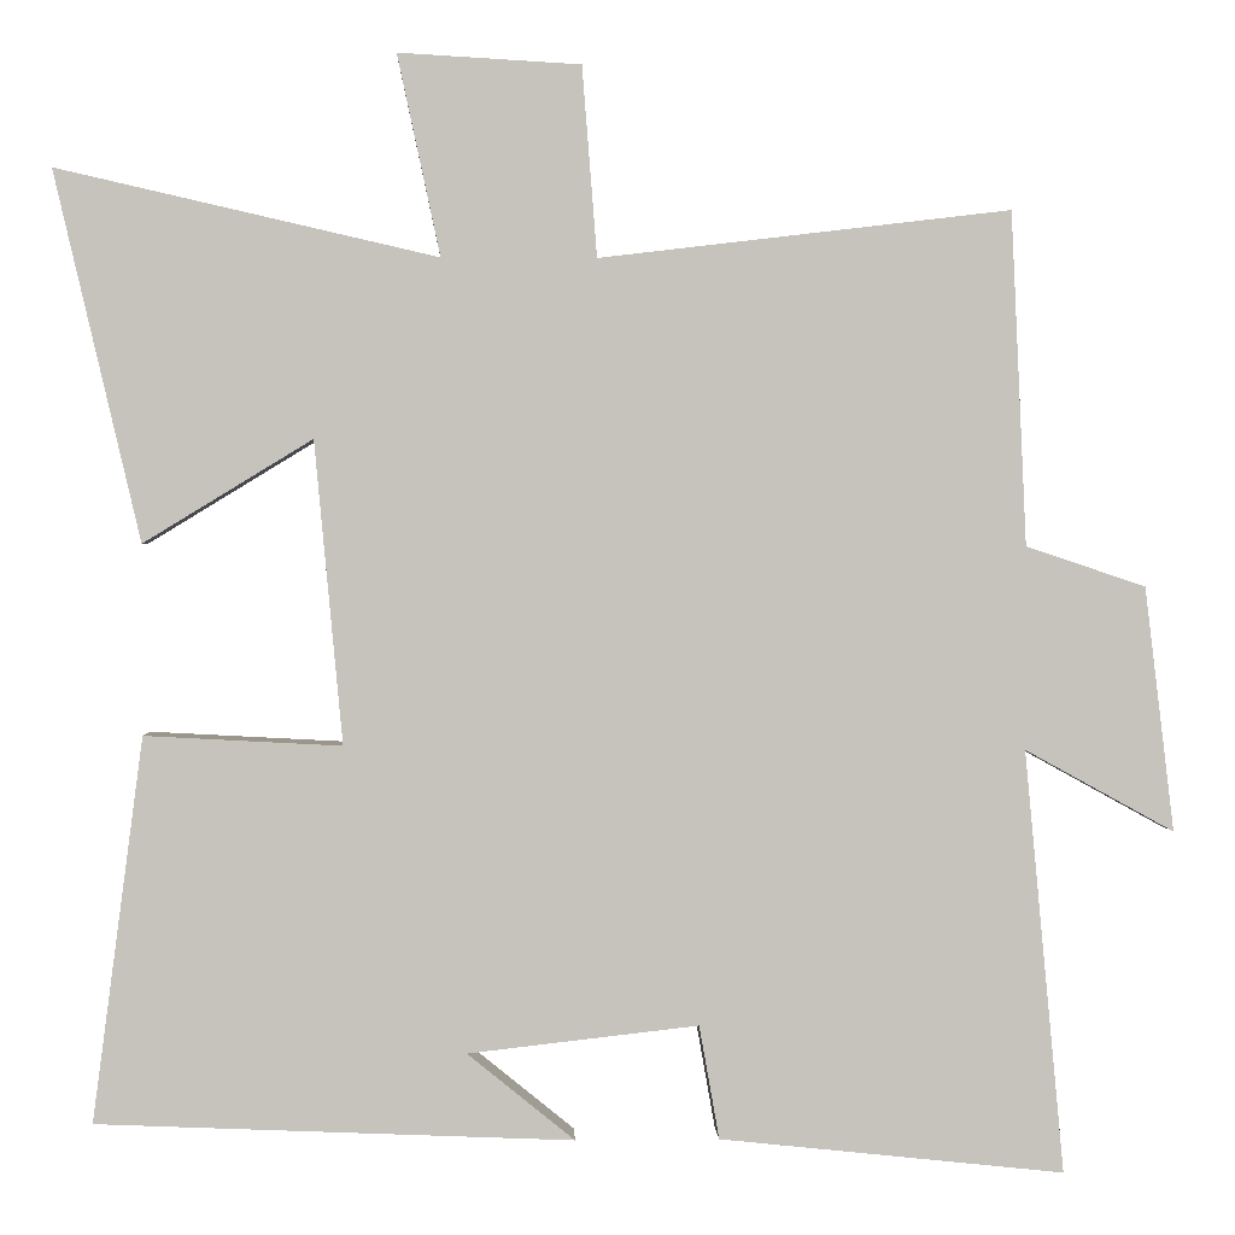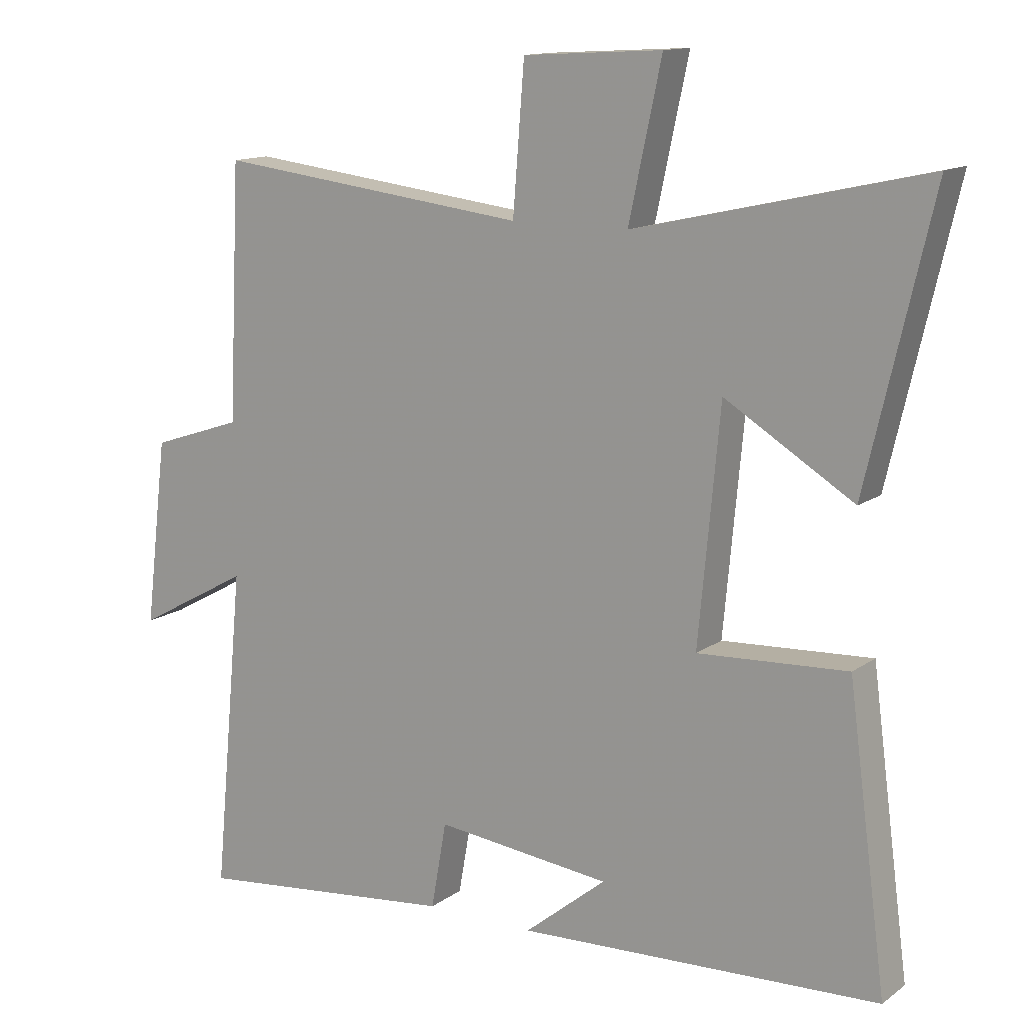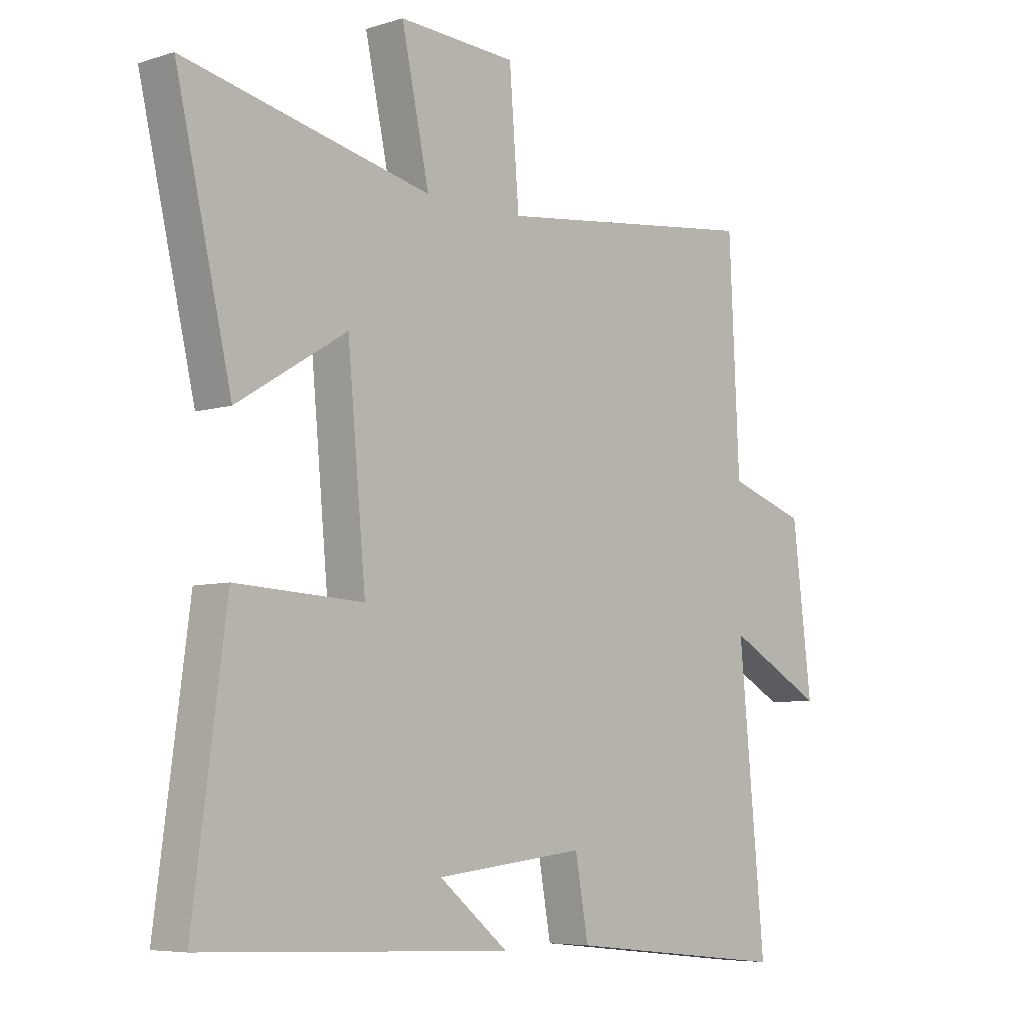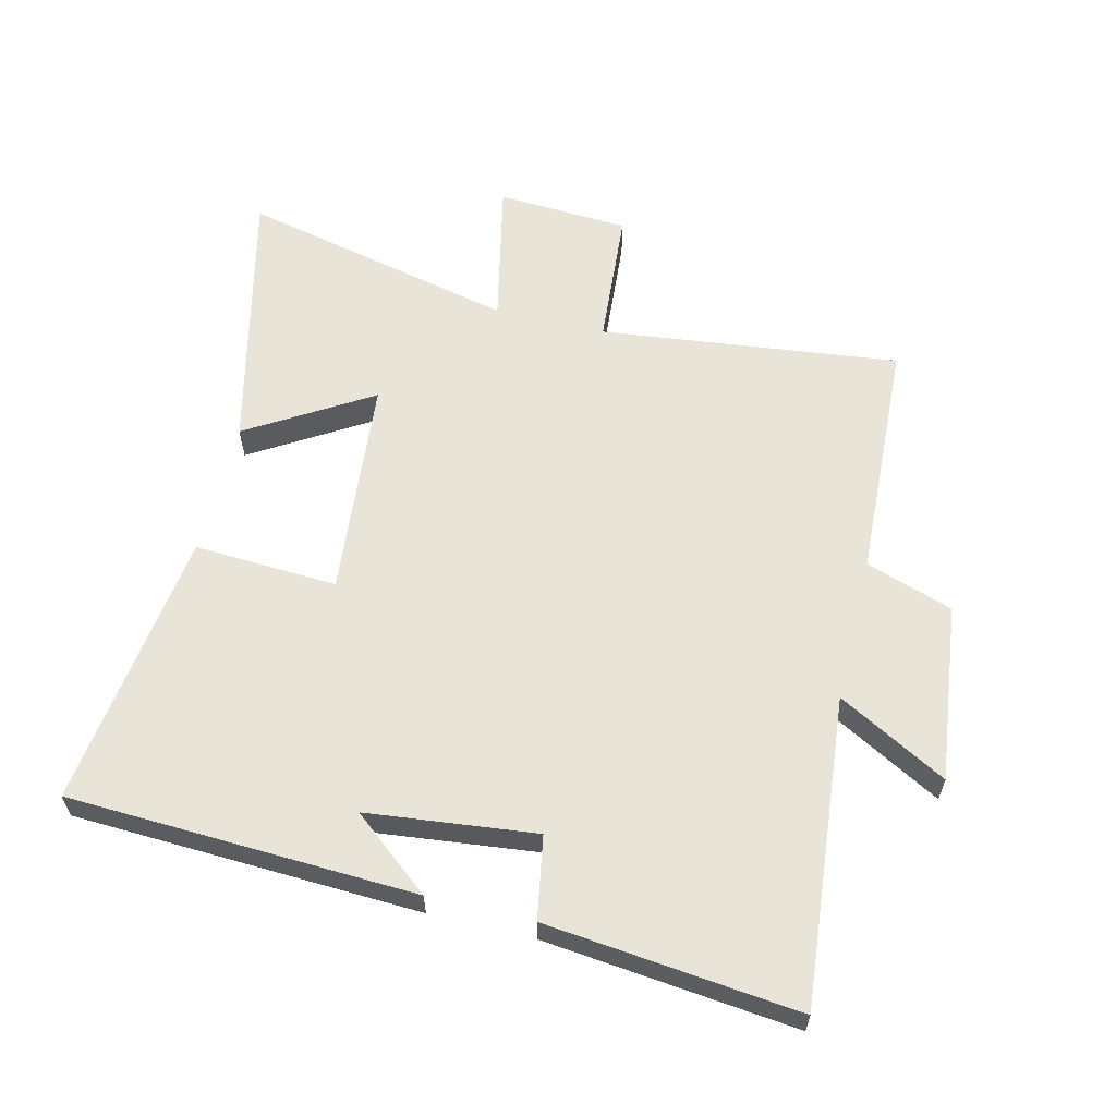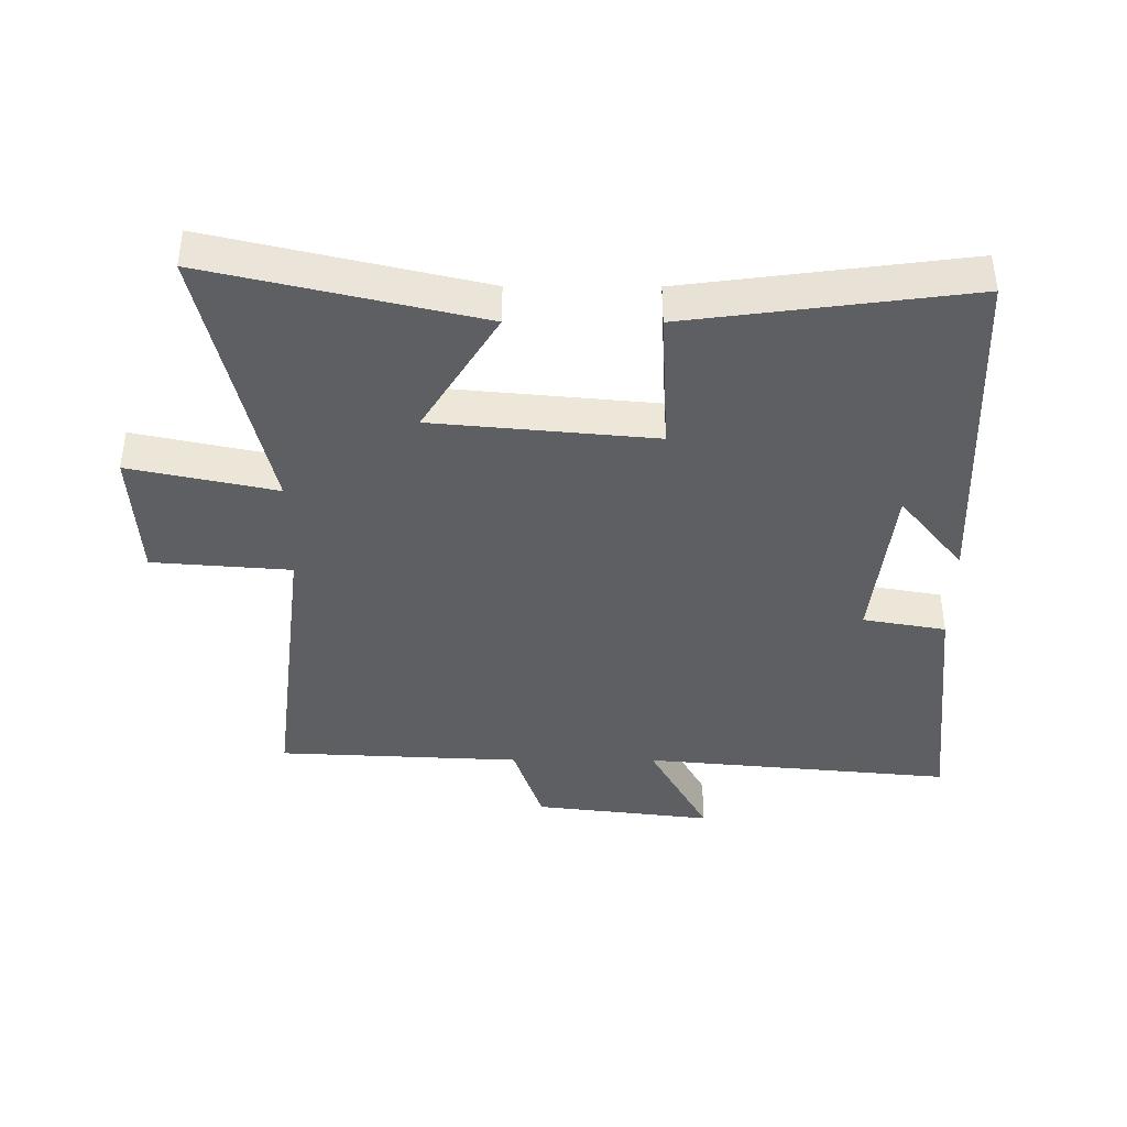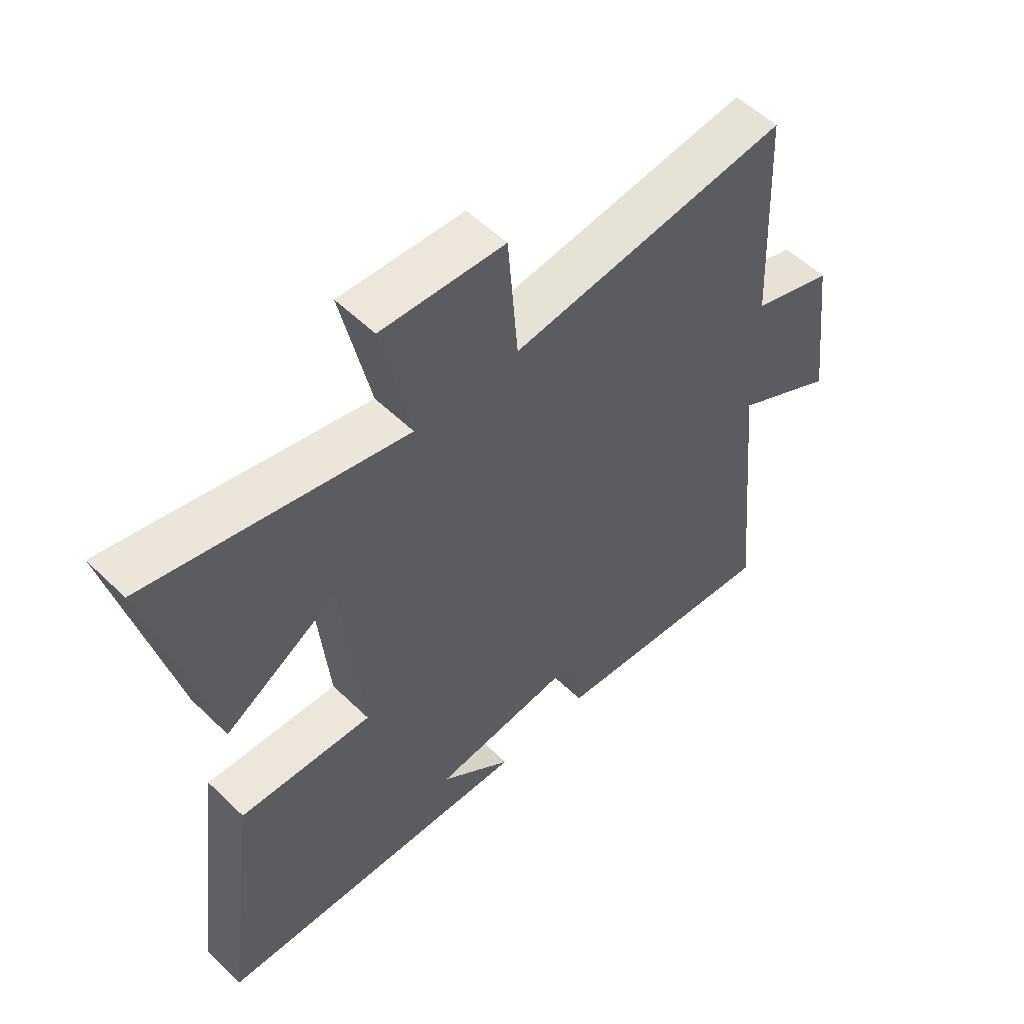
<metadata>
{"format":"obj","ext":"obj","renderer":"f3d","projection":"perspective","resolution":1024,"background":"white","views":[{"elev":1.7,"azim":177.6,"up":"+Z"},{"elev":13.3,"azim":33.1,"up":"+Z"},{"elev":-6.3,"azim":133.1,"up":"+Z"},{"elev":60.3,"azim":-166.3,"up":"+Y"},{"elev":-40.6,"azim":89.8,"up":"+Y"},{"elev":55.0,"azim":135.5,"up":"+Z"}]}
</metadata>
<code>
v -0.546 0.07 -0.542
v -0.5 0.07 -0.057
v -0.671 0.07 -0.151
v -0.637 0.07 0.129
v -0.5 0.07 0.175
v -0.482 0.07 0.556
v -0.012 0.07 0.5
v 0.005 0.07 0.717
v 0.213 0.07 0.729
v 0.164 0.07 0.5
v 0.598 0.07 0.599
v 0.5 0.07 0.178
v 0.307 0.07 0.296
v 0.275 0.07 -0.05
v 0.5 0.07 -0.038
v 0.558 0.07 -0.477
v 0.013 0.07 -0.5
v 0.136 0.07 -0.4
v -0.128 0.07 -0.37
v -0.151 0.07 -0.5
v -0.546 0 -0.542
v -0.5 0 -0.057
v -0.671 0 -0.151
v -0.637 0 0.129
v -0.5 0 0.175
v -0.482 0 0.556
v -0.012 0 0.5
v 0.005 0 0.717
v 0.213 0 0.729
v 0.164 0 0.5
v 0.598 0 0.599
v 0.5 0 0.178
v 0.307 0 0.296
v 0.275 0 -0.05
v 0.5 0 -0.038
v 0.558 0 -0.477
v 0.013 0 -0.5
v 0.136 0 -0.4
v -0.128 0 -0.37
v -0.151 0 -0.5
f 19 20 1 2
f 18 19 2
f 16 17 18
f 14 15 16 18
f 13 14 18 2
f 10 11 12 13
f 10 13 2
f 7 8 9 10
f 7 10 2 3
f 5 6 7
f 5 7 3
f 3 4 5
f 22 21 40 39
f 22 39 38
f 38 37 36
f 38 36 35 34
f 22 38 34 33
f 33 32 31 30
f 22 33 30
f 30 29 28 27
f 23 22 30 27
f 27 26 25
f 23 27 25
f 25 24 23
f 1 21 22 2
f 2 22 23 3
f 3 23 24 4
f 4 24 25 5
f 5 25 26 6
f 6 26 27 7
f 7 27 28 8
f 8 28 29 9
f 9 29 30 10
f 10 30 31 11
f 11 31 32 12
f 12 32 33 13
f 13 33 34 14
f 14 34 35 15
f 15 35 36 16
f 16 36 37 17
f 17 37 38 18
f 18 38 39 19
f 19 39 40 20
f 20 40 21 1

</code>
